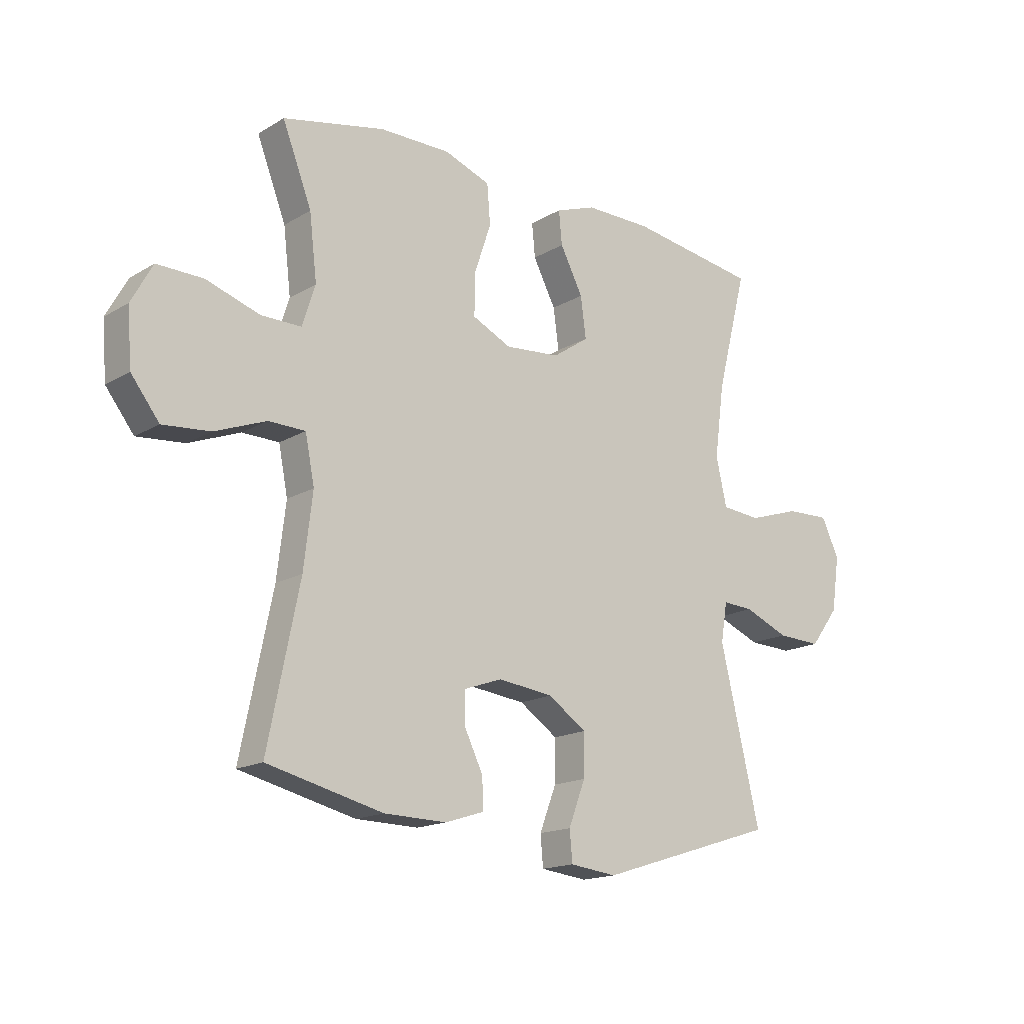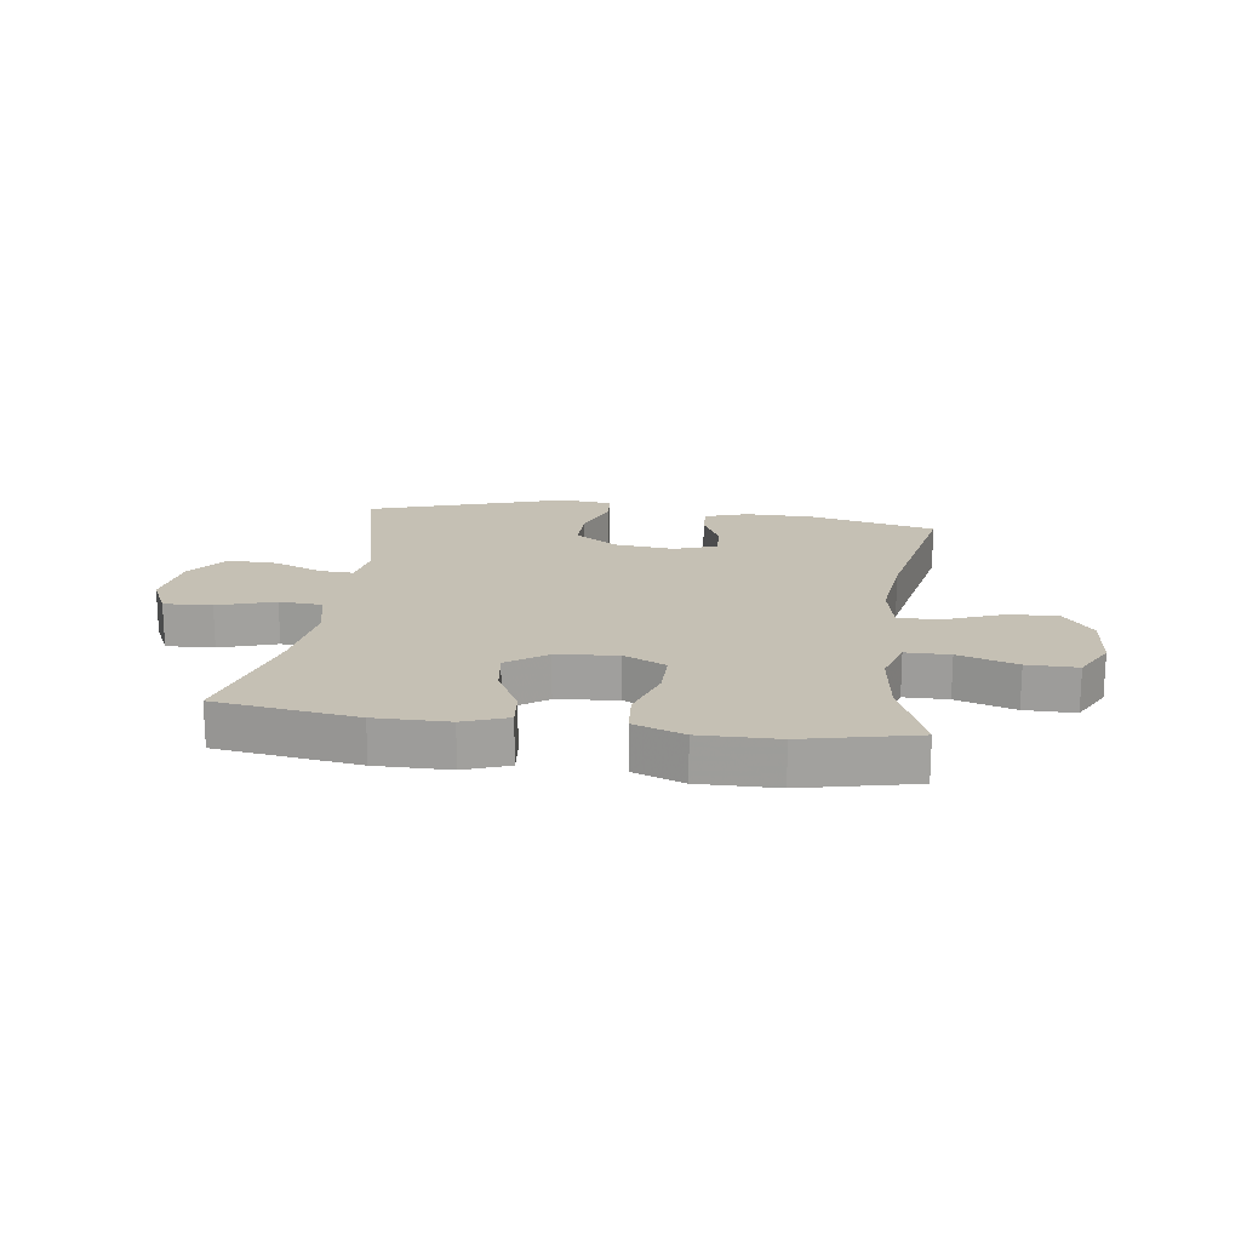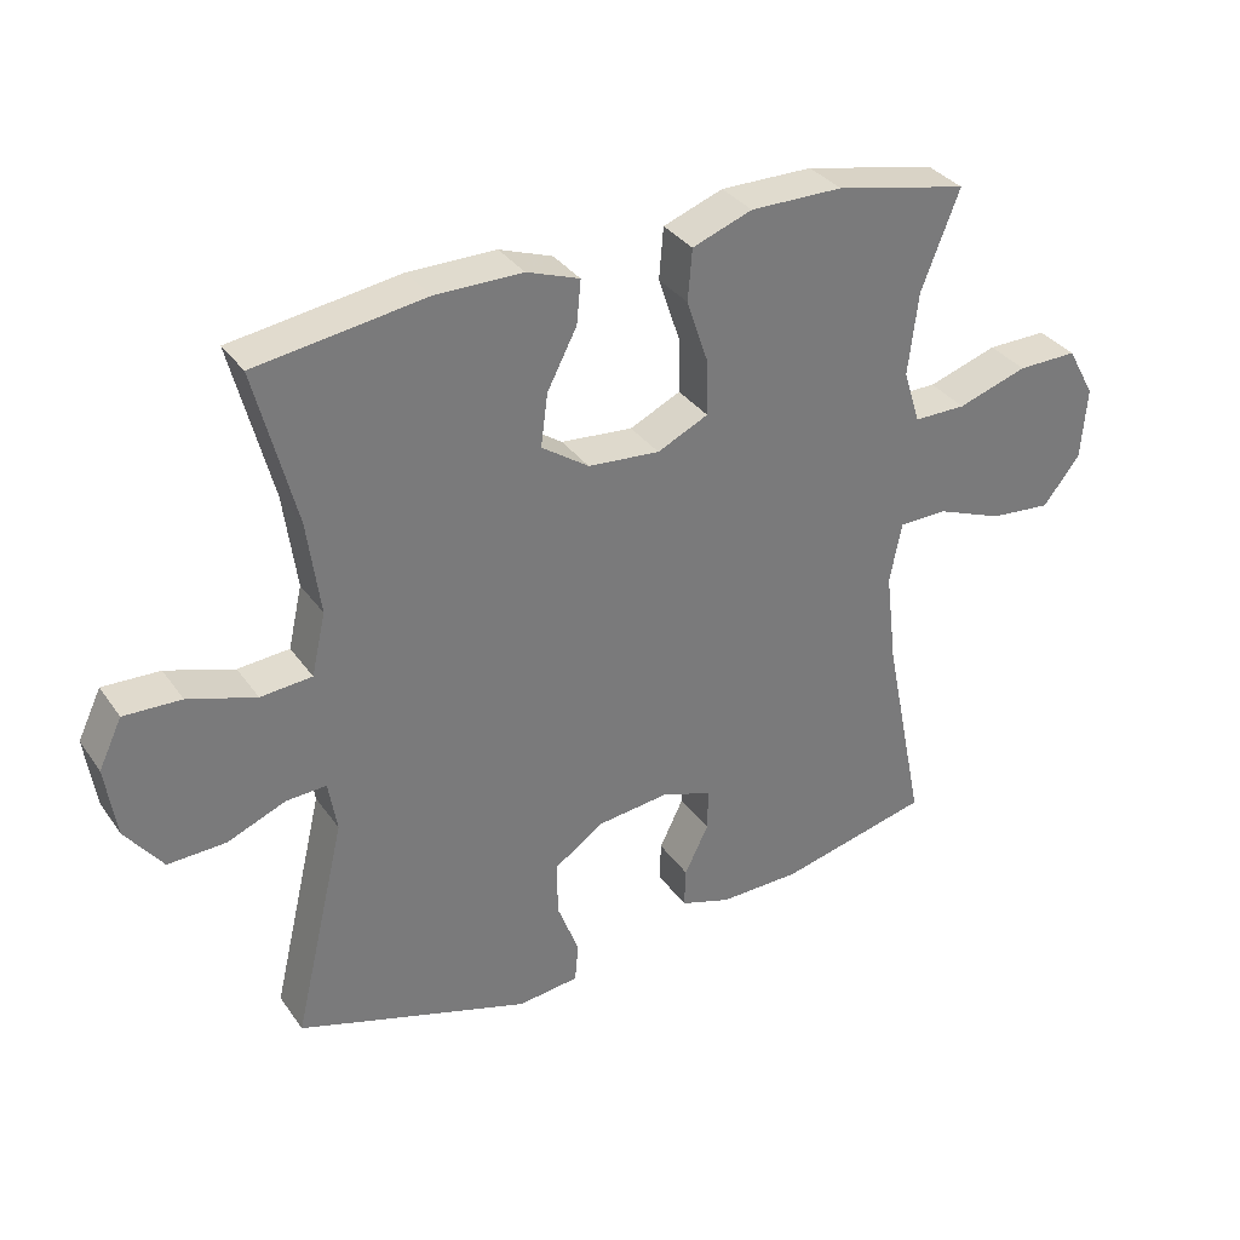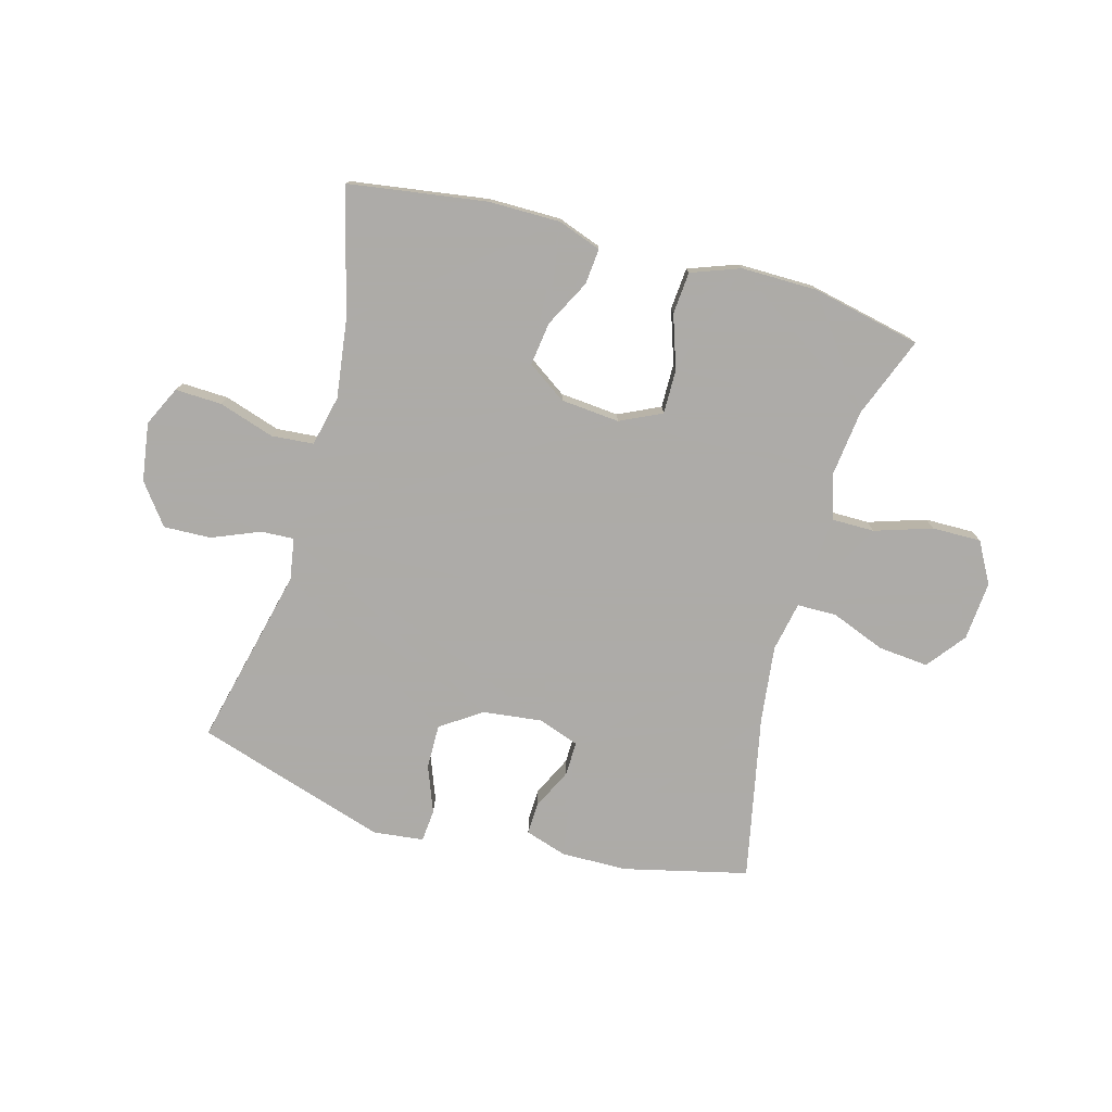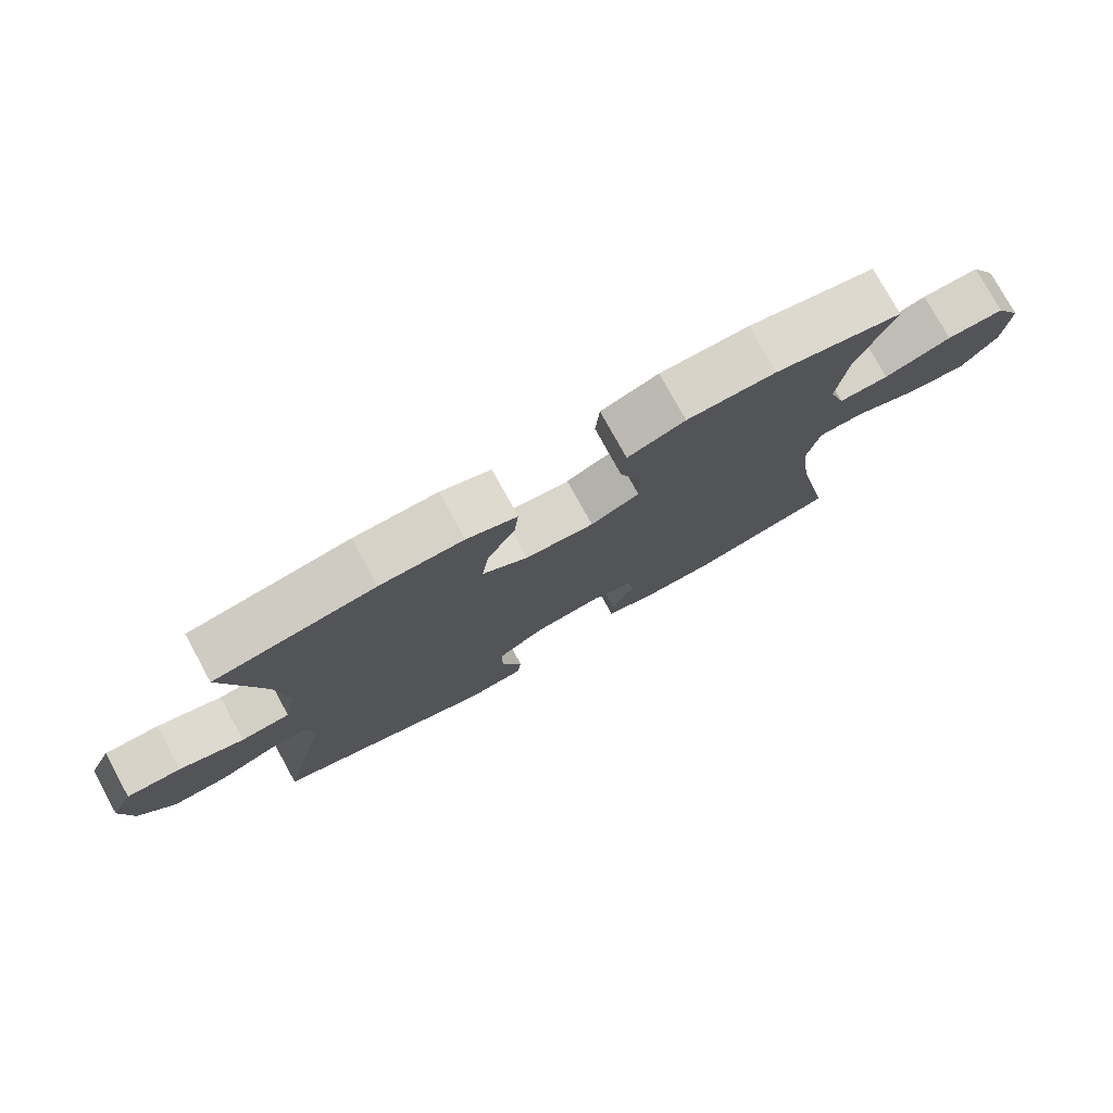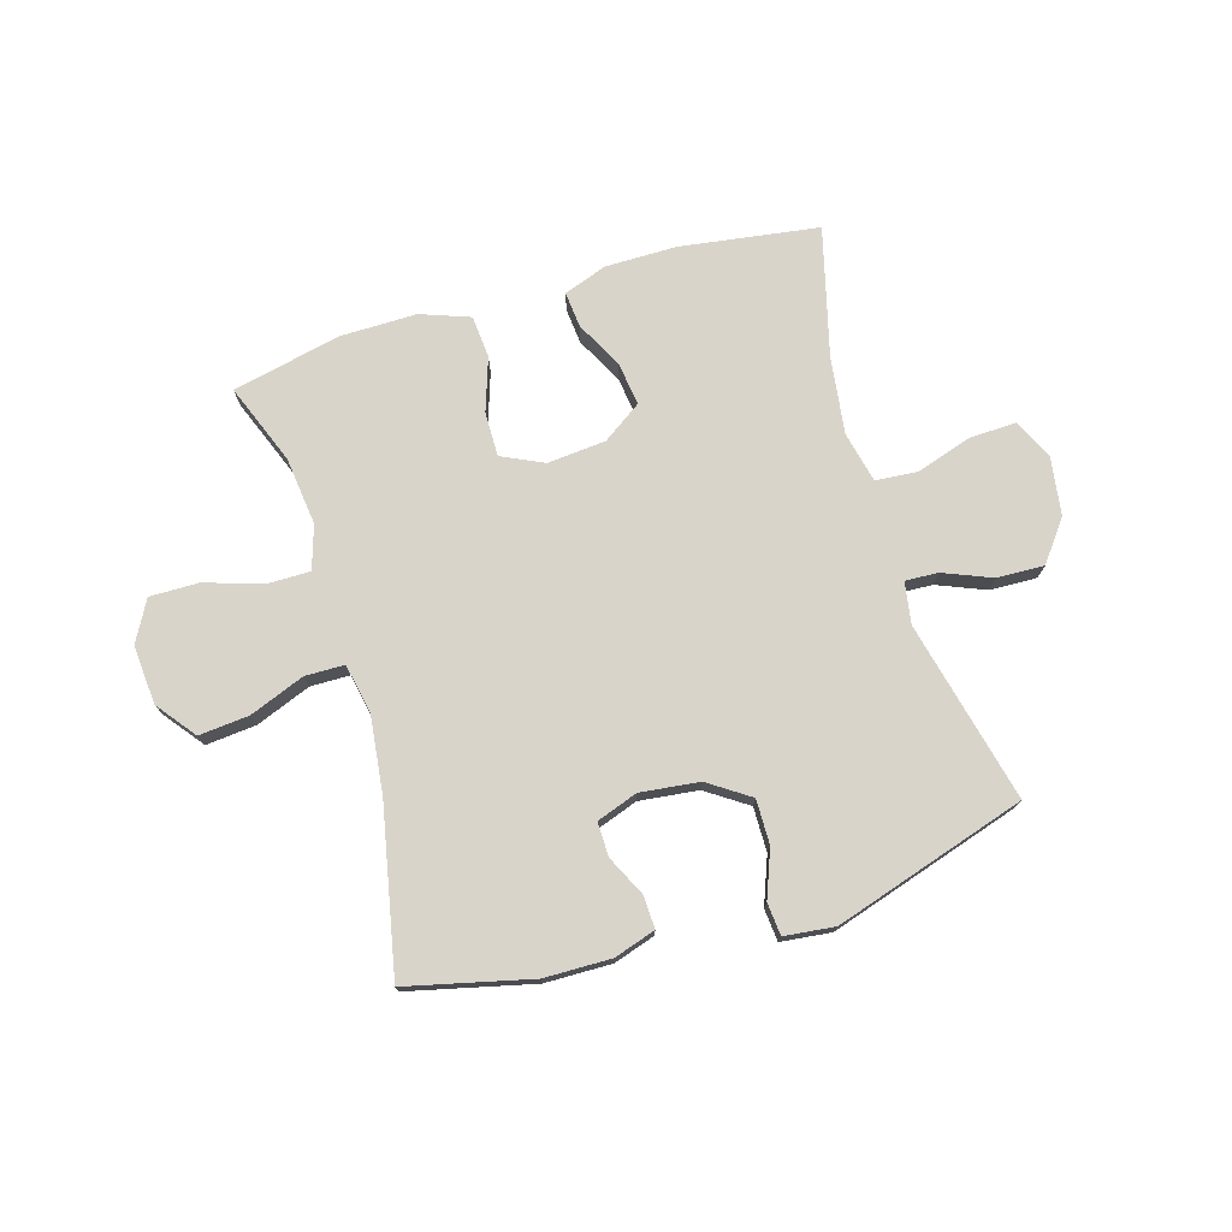
<metadata>
{"format":"obj","ext":"obj","renderer":"f3d","projection":"perspective","resolution":1024,"background":"white","views":[{"elev":-16.5,"azim":140.0,"up":"+Z"},{"elev":18.3,"azim":7.5,"up":"+Y"},{"elev":33.7,"azim":-29.8,"up":"+Z"},{"elev":-76.5,"azim":-15.5,"up":"+Y"},{"elev":77.6,"azim":-28.8,"up":"+Z"},{"elev":74.8,"azim":163.4,"up":"+Y"}]}
</metadata>
<code>
v -0.5 0.07 -0.5
v -0.426 0.07 -0.187
v -0.438 0.07 -0.115
v -0.495 0.07 -0.118
v -0.578 0.07 -0.152
v -0.66 0.07 -0.155
v -0.713 0.07 -0.085
v -0.728 0.07 0.016
v -0.695 0.07 0.085
v -0.614 0.07 0.082
v -0.518 0.07 0.051
v -0.445 0.07 0.057
v -0.425 0.07 0.145
v -0.443 0.07 0.279
v -0.5 0.07 0.5
v -0.261 0.07 0.535
v -0.137 0.07 0.535
v -0.062 0.07 0.508
v -0.068 0.07 0.446
v -0.11 0.07 0.365
v -0.12 0.07 0.29
v -0.053 0.07 0.244
v 0.049 0.07 0.235
v 0.121 0.07 0.269
v 0.12 0.07 0.346
v 0.089 0.07 0.438
v 0.095 0.07 0.511
v 0.18 0.07 0.542
v 0.311 0.07 0.541
v 0.5 0.07 0.5
v 0.446 0.07 0.361
v 0.432 0.07 0.243
v 0.456 0.07 0.168
v 0.53 0.07 0.168
v 0.629 0.07 0.2
v 0.714 0.07 0.201
v 0.753 0.07 0.13
v 0.745 0.07 0.028
v 0.693 0.07 -0.039
v 0.606 0.07 -0.031
v 0.511 0.07 0.006
v 0.443 0.07 0.005
v 0.426 0.07 -0.081
v 0.442 0.07 -0.215
v 0.5 0.07 -0.5
v 0.286 0.07 -0.551
v 0.171 0.07 -0.553
v 0.099 0.07 -0.53
v 0.101 0.07 -0.474
v 0.135 0.07 -0.404
v 0.136 0.07 -0.345
v 0.065 0.07 -0.32
v -0.037 0.07 -0.332
v -0.108 0.07 -0.38
v -0.107 0.07 -0.457
v -0.076 0.07 -0.538
v -0.081 0.07 -0.594
v -0.168 0.07 -0.604
v -0.5 0 -0.5
v -0.426 0 -0.187
v -0.438 0 -0.115
v -0.495 0 -0.118
v -0.578 0 -0.152
v -0.66 0 -0.155
v -0.713 0 -0.085
v -0.728 0 0.016
v -0.695 0 0.085
v -0.614 0 0.082
v -0.518 0 0.051
v -0.445 0 0.057
v -0.425 0 0.145
v -0.443 0 0.279
v -0.5 0 0.5
v -0.261 0 0.535
v -0.137 0 0.535
v -0.062 0 0.508
v -0.068 0 0.446
v -0.11 0 0.365
v -0.12 0 0.29
v -0.053 0 0.244
v 0.049 0 0.235
v 0.121 0 0.269
v 0.12 0 0.346
v 0.089 0 0.438
v 0.095 0 0.511
v 0.18 0 0.542
v 0.311 0 0.541
v 0.5 0 0.5
v 0.446 0 0.361
v 0.432 0 0.243
v 0.456 0 0.168
v 0.53 0 0.168
v 0.629 0 0.2
v 0.714 0 0.201
v 0.753 0 0.13
v 0.745 0 0.028
v 0.693 0 -0.039
v 0.606 0 -0.031
v 0.511 0 0.006
v 0.443 0 0.005
v 0.426 0 -0.081
v 0.442 0 -0.215
v 0.5 0 -0.5
v 0.286 0 -0.551
v 0.171 0 -0.553
v 0.099 0 -0.53
v 0.101 0 -0.474
v 0.135 0 -0.404
v 0.136 0 -0.345
v 0.065 0 -0.32
v -0.037 0 -0.332
v -0.108 0 -0.38
v -0.107 0 -0.457
v -0.076 0 -0.538
v -0.081 0 -0.594
v -0.168 0 -0.604
f 55 56 57 58
f 54 55 58 1
f 53 54 1 2
f 52 53 2 3
f 51 52 3
f 47 48 49 50
f 47 50 51
f 44 45 46 47
f 43 44 47 51
f 42 43 51 3
f 38 39 40 41
f 38 41 42
f 37 38 42
f 34 35 36 37
f 33 34 37 42
f 32 33 42 3
f 28 29 30 31
f 25 26 27 28
f 24 25 28 31
f 23 24 31 32
f 17 18 19 20
f 17 20 21
f 14 15 16 17
f 13 14 17 21
f 12 13 21 22
f 8 9 10 11
f 8 11 12
f 7 8 12
f 4 5 6 7
f 23 32 3 4
f 12 22 23
f 4 7 12 23
f 116 115 114 113
f 59 116 113 112
f 60 59 112 111
f 61 60 111 110
f 61 110 109
f 108 107 106 105
f 109 108 105
f 105 104 103 102
f 109 105 102 101
f 61 109 101 100
f 99 98 97 96
f 100 99 96
f 100 96 95
f 95 94 93 92
f 100 95 92 91
f 61 100 91 90
f 89 88 87 86
f 86 85 84 83
f 89 86 83 82
f 90 89 82 81
f 78 77 76 75
f 79 78 75
f 75 74 73 72
f 79 75 72 71
f 80 79 71 70
f 69 68 67 66
f 70 69 66
f 70 66 65
f 65 64 63 62
f 62 61 90 81
f 81 80 70
f 81 70 65 62
f 1 59 60 2
f 2 60 61 3
f 3 61 62 4
f 4 62 63 5
f 5 63 64 6
f 6 64 65 7
f 7 65 66 8
f 8 66 67 9
f 9 67 68 10
f 10 68 69 11
f 11 69 70 12
f 12 70 71 13
f 13 71 72 14
f 14 72 73 15
f 15 73 74 16
f 16 74 75 17
f 17 75 76 18
f 18 76 77 19
f 19 77 78 20
f 20 78 79 21
f 21 79 80 22
f 22 80 81 23
f 23 81 82 24
f 24 82 83 25
f 25 83 84 26
f 26 84 85 27
f 27 85 86 28
f 28 86 87 29
f 29 87 88 30
f 30 88 89 31
f 31 89 90 32
f 32 90 91 33
f 33 91 92 34
f 34 92 93 35
f 35 93 94 36
f 36 94 95 37
f 37 95 96 38
f 38 96 97 39
f 39 97 98 40
f 40 98 99 41
f 41 99 100 42
f 42 100 101 43
f 43 101 102 44
f 44 102 103 45
f 45 103 104 46
f 46 104 105 47
f 47 105 106 48
f 48 106 107 49
f 49 107 108 50
f 50 108 109 51
f 51 109 110 52
f 52 110 111 53
f 53 111 112 54
f 54 112 113 55
f 55 113 114 56
f 56 114 115 57
f 57 115 116 58
f 58 116 59 1

</code>
